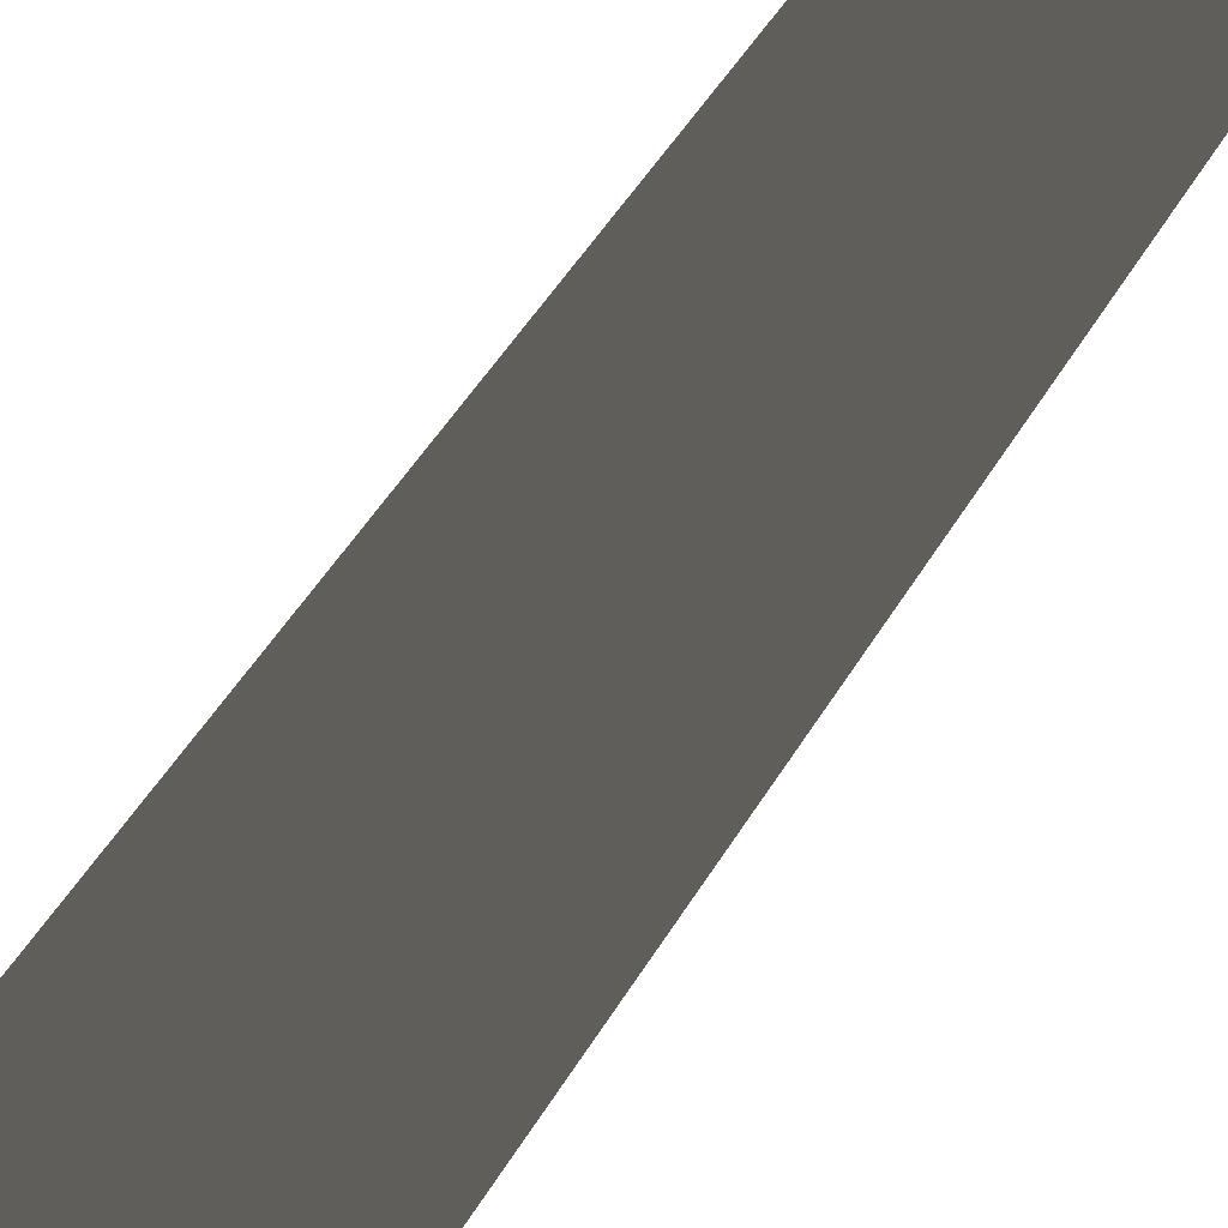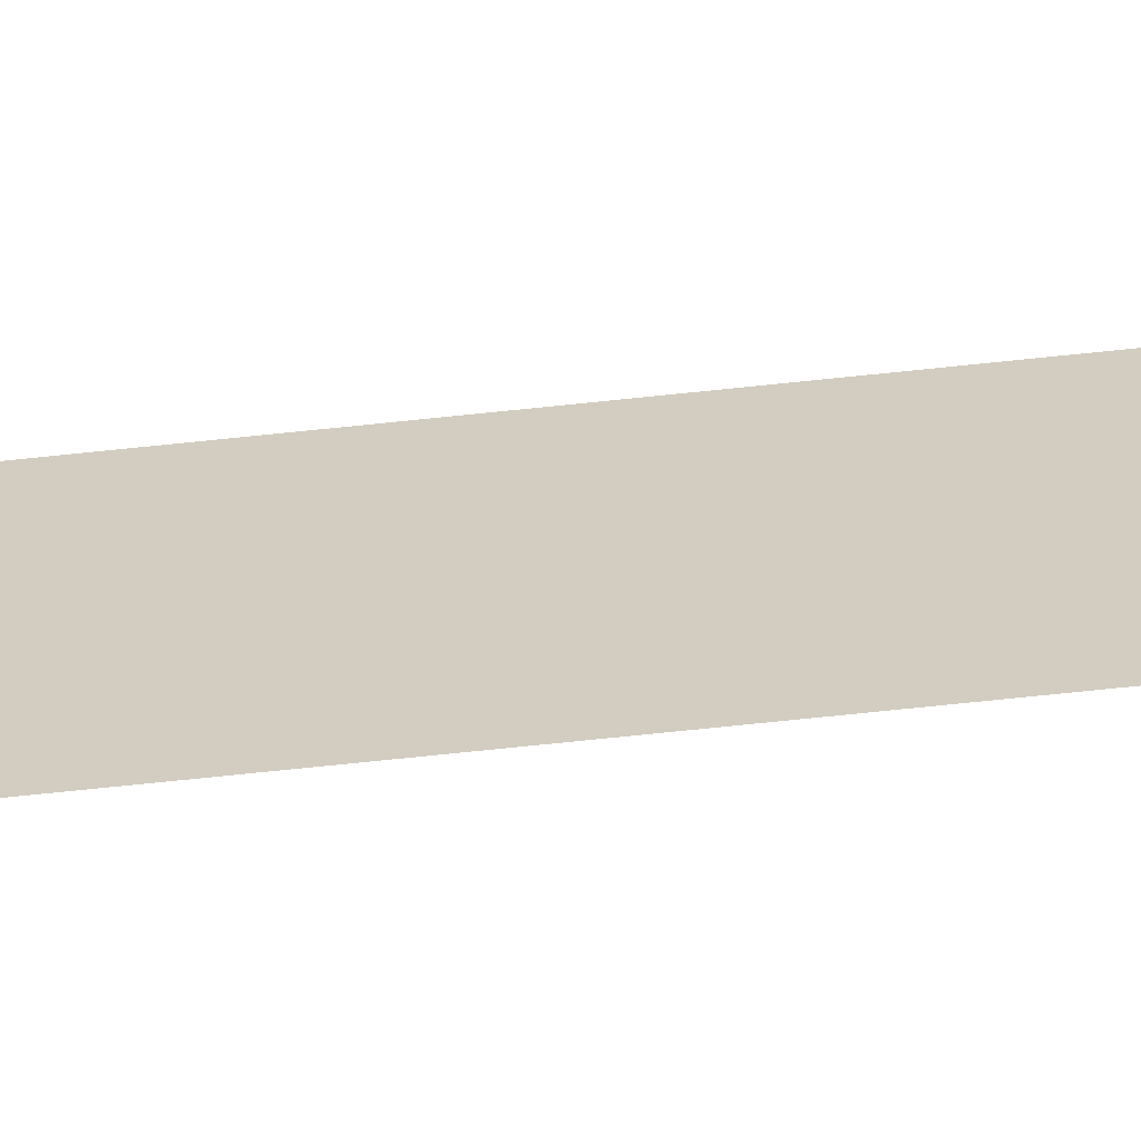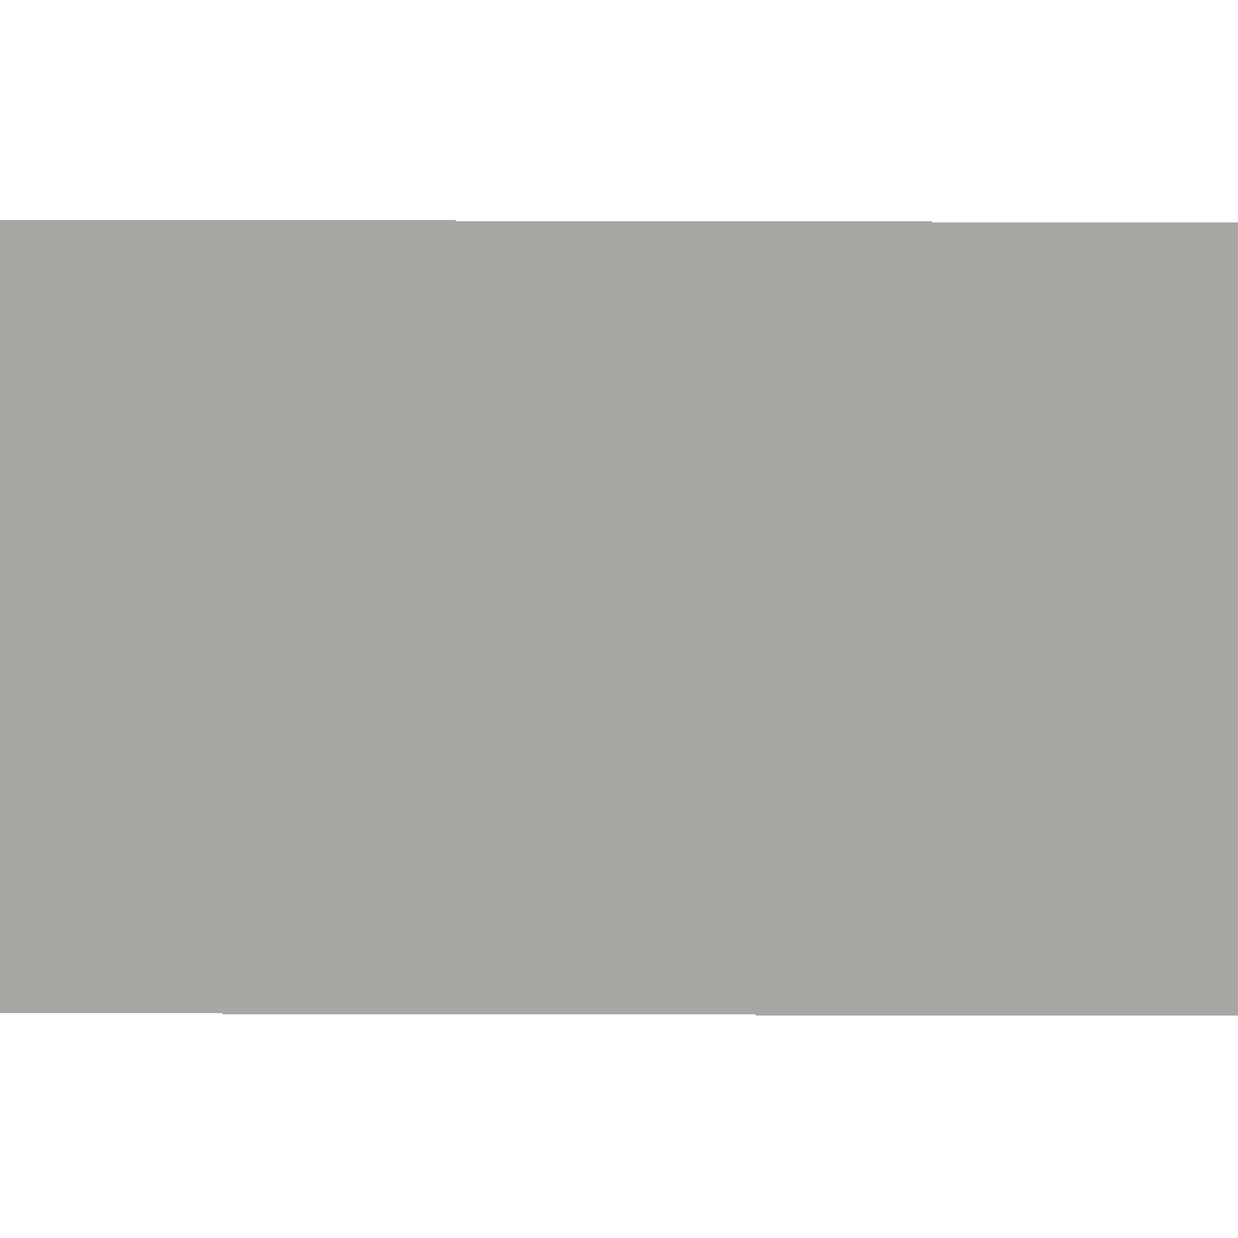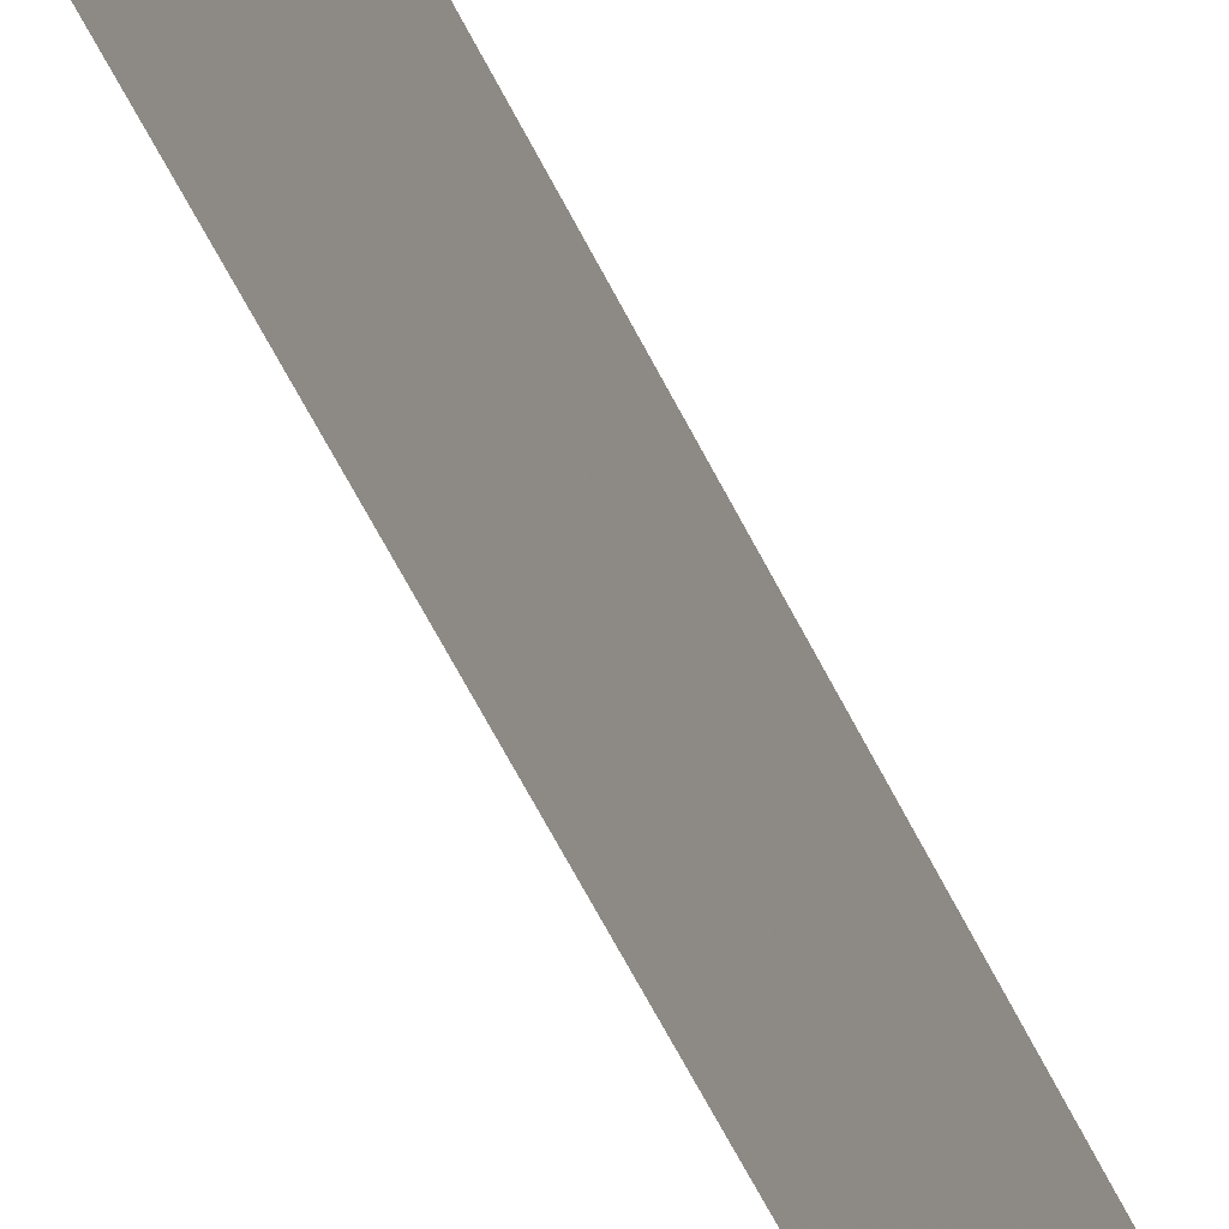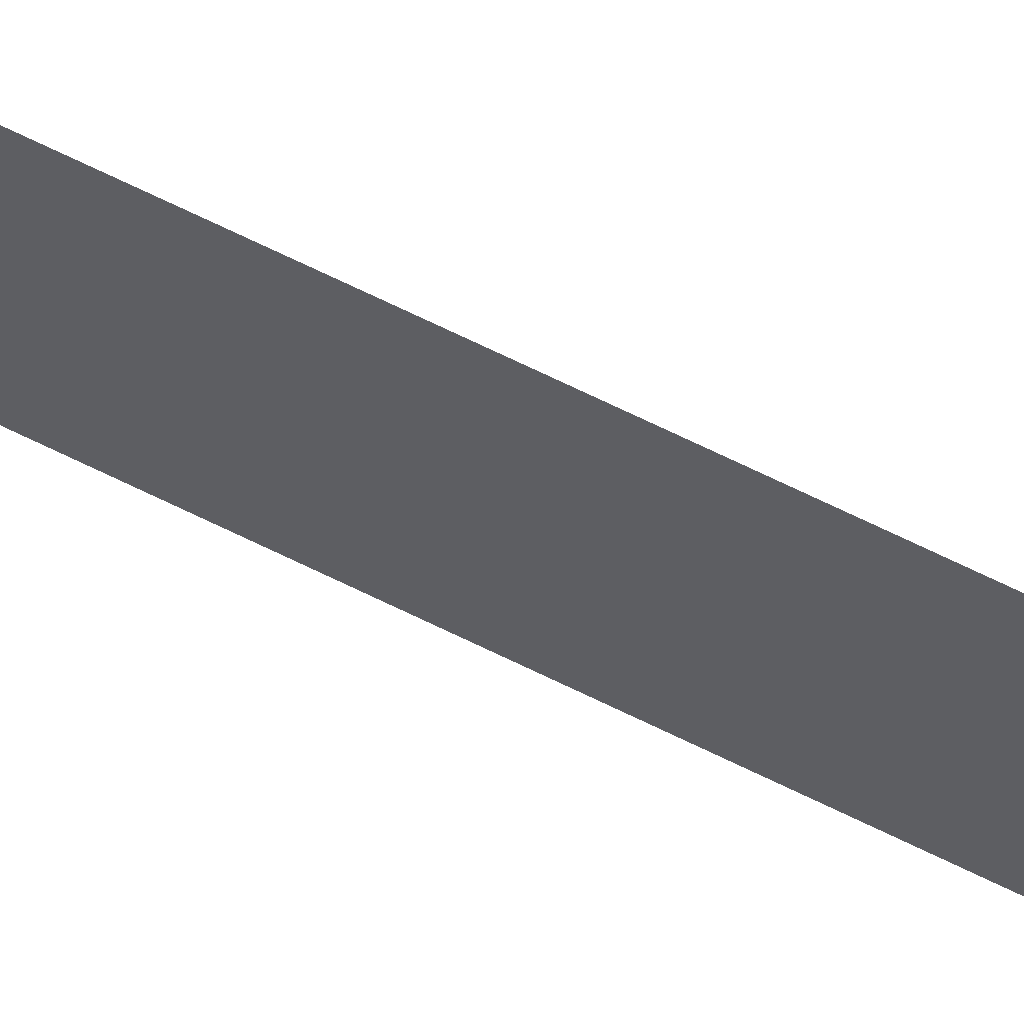
<metadata>
{"format":"obj","ext":"obj","renderer":"f3d","projection":"perspective","resolution":1024,"background":"white","views":[{"elev":12.8,"azim":9.4,"up":"+Z"},{"elev":-63.6,"azim":-83.7,"up":"+Z"},{"elev":15.4,"azim":90.5,"up":"+Z"},{"elev":-37.4,"azim":19.0,"up":"+Z"},{"elev":63.7,"azim":117.1,"up":"+Z"}]}
</metadata>
<code>
v 28.8 15.73 40.52
v 28.8 15.64 40.49
v 28.8 15.4 40.45
v 28.8 15.45 40.28
v 28.8 15.72 39.49
v 28.8 15.73 39.48
v 28.8 29.76 39.49
v 28.8 30.16 39.52
v 28.8 30.5 39.64
v 28.8 31.12 39.92
v 28.8 31.89 40.39
v 28.8 31.97 40.45
v 28.8 31.29 40.48
v 28.8 30.95 40.49
v 28.8 30.16 40.51
f 2 1 4
f 2 4 3
f 5 4 6
f 6 4 1
f 7 6 1
f 15 7 1
f 15 8 7
f 15 9 8
f 14 10 9
f 13 11 10
f 13 12 11
f 15 14 9
f 14 13 10

</code>
